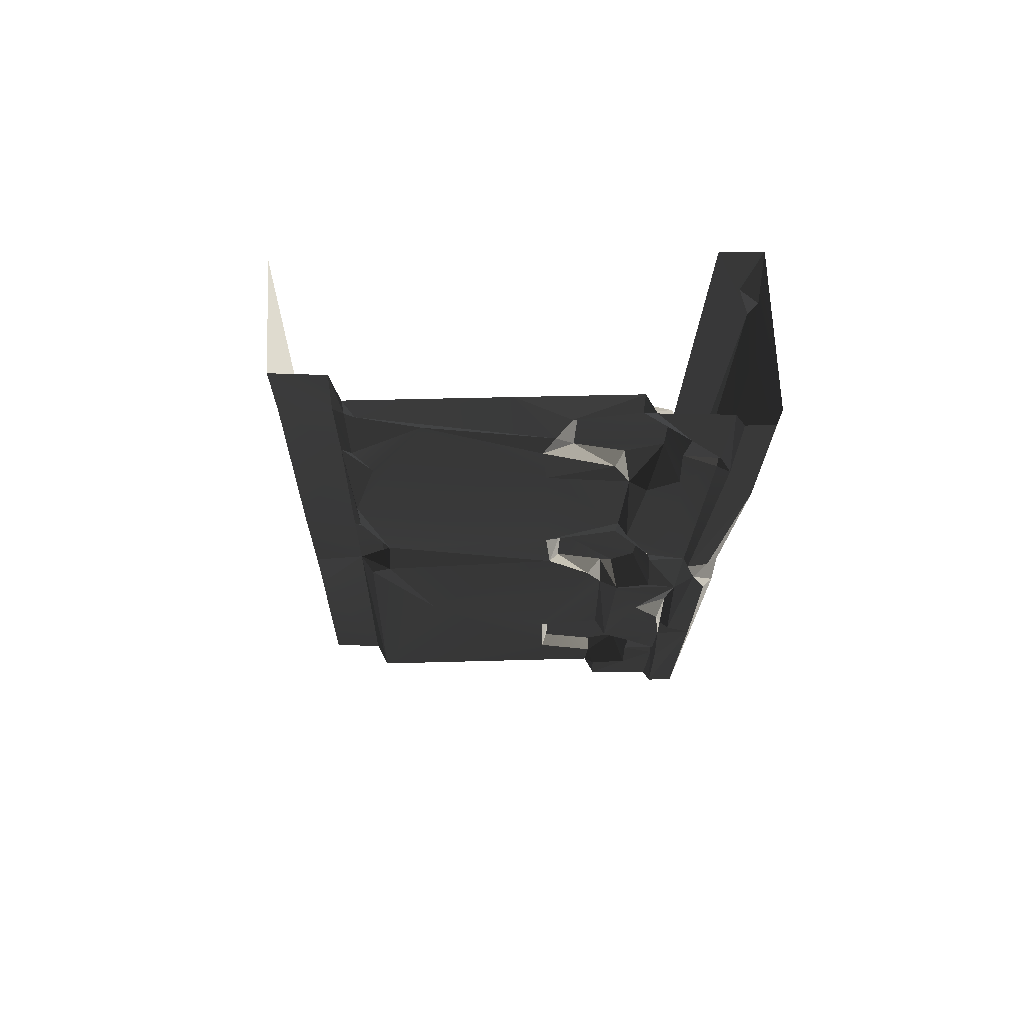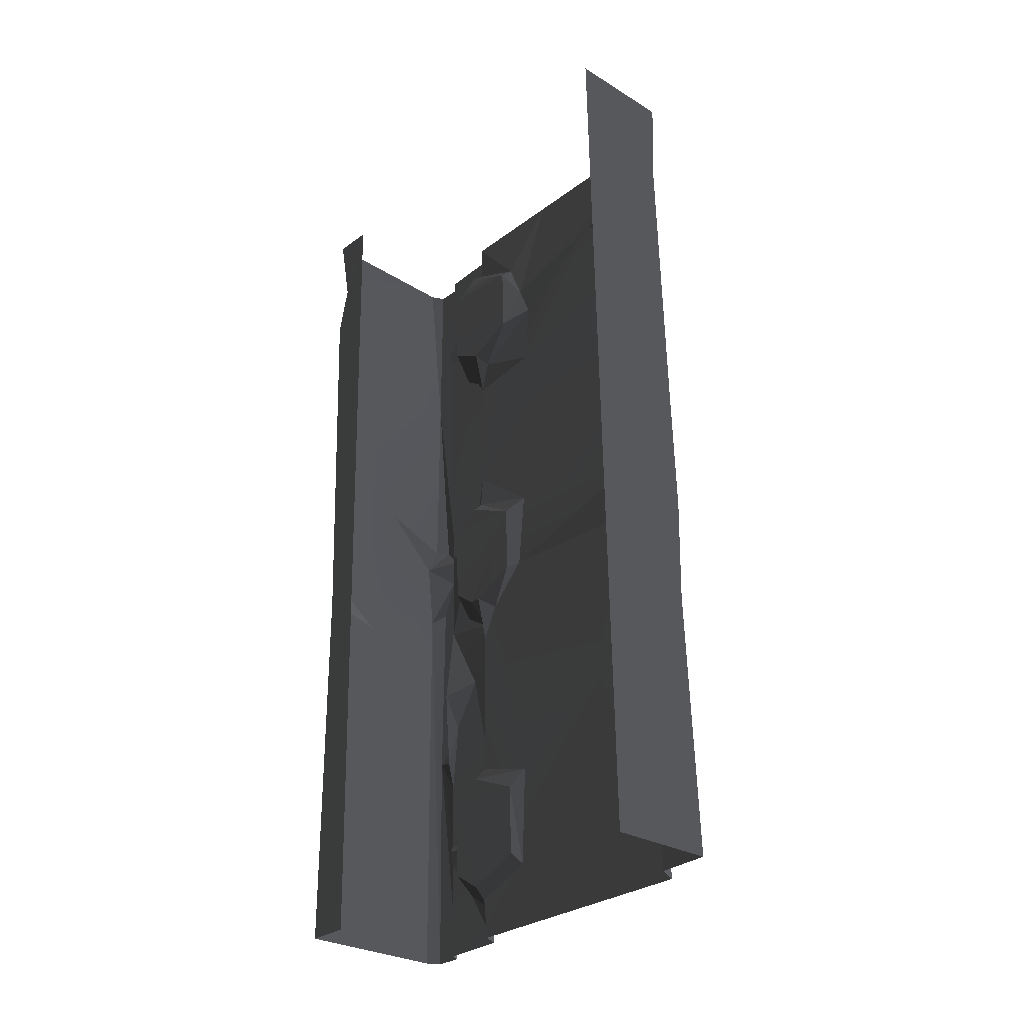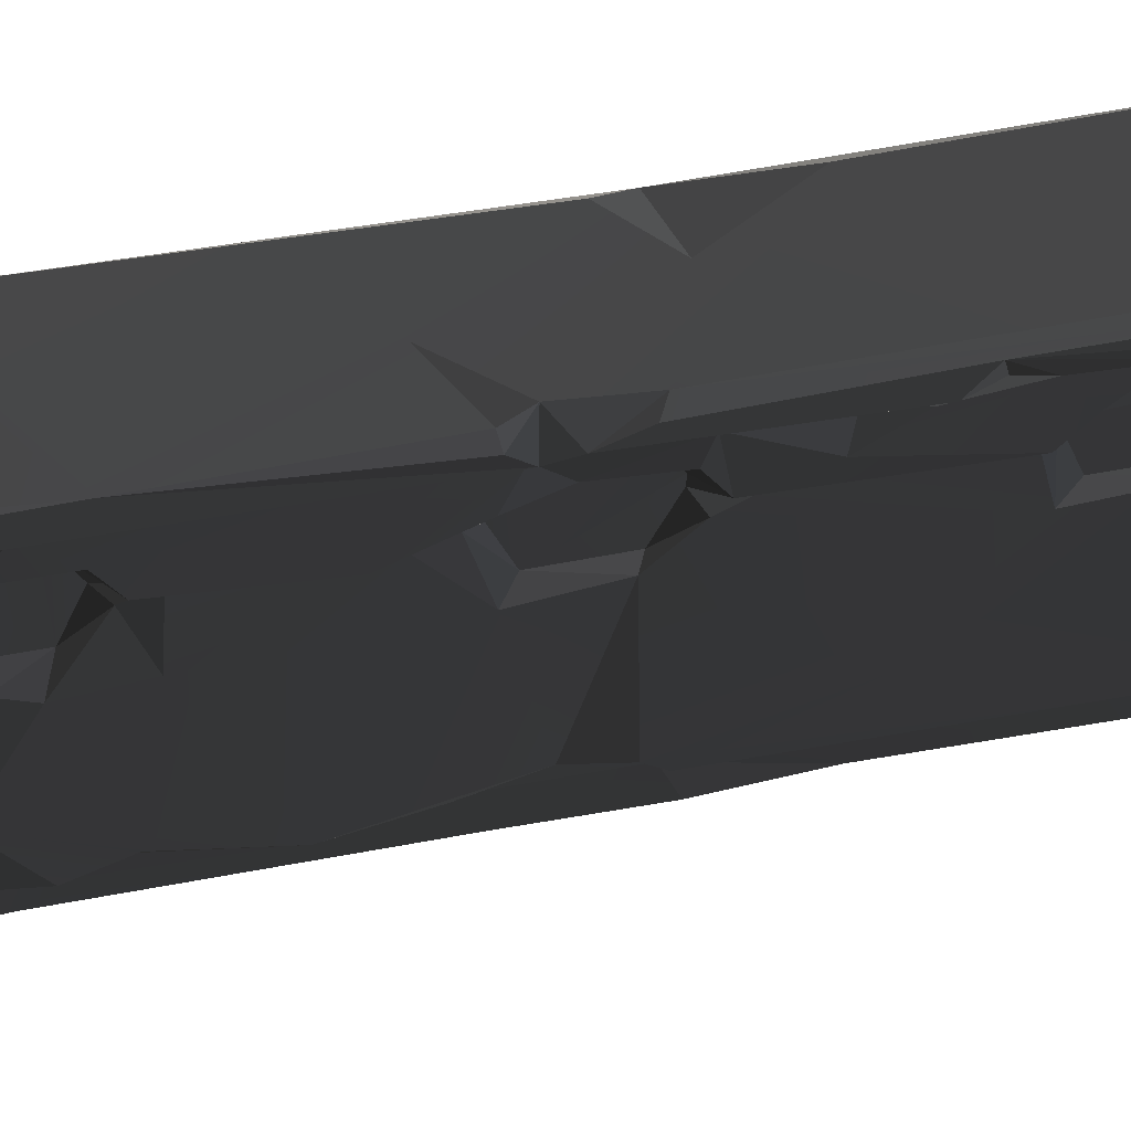
<metadata>
{"format":"obj","ext":"obj","renderer":"f3d","projection":"perspective","resolution":1024,"background":"white","views":[{"elev":70.5,"azim":-91.8,"up":"+Y"},{"elev":-28.0,"azim":137.5,"up":"+Y"},{"elev":50.9,"azim":-103.1,"up":"+Z"}]}
</metadata>
<code>
v -0.6074 -2.338 1.337
v -0.6064 -3.269 1.118
v -0.6065 -2.853 0.5306
v -0.5996 -3.734 1.128
v -0.6116 -4.005 0.2051
v -0.6027 -2.493 1.407
v -0.6116 -4.03 1.389
v -0.6032 -3.851 1.4
v -0.6146 -3.188 1.413
v -0.5947 -2.16 1.142
v -0.5886 -2.269 0.248
v -0.6048 -2.176 0.3394
v -0.6064 -0.5758 0.2816
v -0.5569 -0.2684 0.276
v -0.5858 -0.3688 0.5814
v -0.5885 -0.328 1.2
v -0.6116 -0.02041 0.9592
v -0.6116 -0.03136 1.474
v -0.4306 -1.633 1.968
v -0.007533 -0.5972 1.985
v -0.04643 -2.155 1.954
v -0.747 -0.836 1.975
v -0.07413 -0.3606 1.997
v -0.6891 -0.04263 2.003
v 2.861e-06 -0.04227 1.987
v -0.2969 -2.352 1.949
v -0.7144 -1.776 1.938
v -0.6695 -1.891 1.951
v -0.7016 -2.196 1.951
v -0.04471 -2.773 1.94
v -0.6891 -4.042 1.918
v 3.12e-06 -4.042 1.911
v -0.6997 -0.8793 1.533
v -0.7076 -1.456 1.48
v -0.6228 -0.9717 1.466
v -0.6055 -1.794 1.117
v -0.6077 -1.263 0.2497
v -0.6079 -0.9358 1.103
v -0.6156 -1.548 1.449
v -0.5858 -0.3688 0.5814
v -0.5686 -1.949 0.3517
v -0.5947 -2.16 1.142
v -0.5976 -0.812 0.3535
v -0.6104 -0.6357 1.082
v -0.6064 -0.5758 0.2816
v -0.6228 -0.9717 1.466
v -0.6961 -3.192 1.46
v -0.7057 -2.649 1.598
v -0.702 -3.18 1.755
v -0.7021 -2.861 1.723
v -0.7032 -3.303 1.597
v -0.7008 -3.484 1.748
v -0.4628 -0.4448 -0.009136
v -0.5031 -0.7922 0.219
v -0.475 -1.776 -0.03776
v -0.5012 -1.765 0.1981
v -0.5108 -2.249 0.1928
v -0.4947 -0.363 0.2204
v -0.4896 -1.979e-05 0.0007929
v -0.5026 -0.005058 0.2376
v -0.4926 -2.334 -0.04121
v -0.005688 -2.295 1.92
v -0.007533 -0.5972 1.985
v 2.861e-06 -0.03831 1.8
v 3.12e-06 -4.037 1.715
v 3.12e-06 -4.042 1.911
v -0.003306 -0.371 1.925
v 2.861e-06 -0.04227 1.987
v -0.007533 -0.5972 1.985
v -0.7057 -2.649 1.598
v -0.7025 -2.32 1.774
v -0.6463 -2.697 1.757
v -0.684 -3.537 1.594
v -0.5505 -3.712 1.539
v -0.5471 -3.356 1.545
v -0.7032 -3.303 1.597
v -0.7005 -3.771 1.598
v -0.6817 -0.5228 1.658
v -0.6949 -0.7953 1.667
v -0.5505 -0.7132 1.602
v -0.5467 -0.3536 1.605
v -0.7013 -0.3116 1.675
v -0.7056 -4.038 1.735
v -0.6932 -4.031 1.43
v -0.7005 -3.771 1.598
v -0.7 -3.59 1.746
v -0.7016 -2.196 1.951
v -0.7509 -4.041 1.89
v -0.7487 -3.006 1.904
v -0.7538 -2.158 1.901
v -0.5505 -0.7132 1.602
v -0.5471 -0.6891 1.216
v -0.5467 -0.3536 1.605
v -0.547 -0.3632 1.224
v -0.5469 -0.7916 1.439
v -0.5581 -0.2528 1.475
v -0.5487 -1.861 1.19
v -0.5504 -1.857 1.578
v -0.5471 -2.215 1.565
v -0.5518 -2.29 1.457
v -0.5469 -1.761 1.439
v -0.5475 -2.289 1.401
v -0.5474 -2.189 1.184
v -0.5518 -2.29 1.457
v -0.7076 -1.456 1.48
v -0.6997 -0.8793 1.533
v -0.7011 -1.856 1.78
v -0.7008 -1.777 1.603
v -0.6949 -0.7953 1.667
v -0.6931 -0.628 1.809
v -0.6817 -0.5228 1.658
v -0.6589 -1.988 1.625
v -0.6968 -2.279 1.64
v -0.5471 -2.215 1.565
v -0.5504 -1.857 1.578
v -0.4628 -0.4448 -0.009136
v -0.475 -1.776 -0.03776
v 8.667e-06 -2.357 -0.05015
v 2.861e-06 -2.07e-06 -3.72e-05
v -0.4896 -1.979e-05 0.0007929
v -0.4926 -2.334 -0.04121
v -0.4631 -2.816 -0.05989
v 3.12e-06 -3.999 -0.08509
v -0.4896 -3.999 -0.08509
v -0.7469 -0.5558 1.853
v -0.747 -0.836 1.975
v -0.7364 -1.873 1.799
v -0.7509 -0.04204 1.976
v -0.7516 -0.03939 1.851
v -0.7079 -0.4967 1.811
v -0.7013 -0.3116 1.675
v -0.7056 -0.03872 1.82
v -0.6932 -0.03225 1.516
v -0.5108 -2.249 0.1928
v -0.5026 -4.004 0.1525
v -0.4631 -2.816 -0.05989
v -0.4896 -3.999 -0.08509
v -0.747 -0.836 1.975
v -0.7144 -1.776 1.938
v -0.7536 -1.786 1.884
v -0.7499 -2.903 1.784
v -0.7533 -1.987 1.836
v -0.7538 -2.158 1.901
v -0.7487 -3.006 1.904
v -0.7509 -4.041 1.89
v -0.7516 -4.038 1.766
v -0.6032 -3.851 1.4
v -0.7005 -3.771 1.598
v -0.6764 -3.88 1.426
v -0.5505 -3.712 1.539
v -0.5686 -1.949 0.3517
v -0.5467 -1.651 0.2352
v -0.6077 -1.263 0.2497
v -0.6064 -0.5758 0.2816
v -0.4947 -0.363 0.2204
v -0.5569 -0.2684 0.276
v -0.6116 -0.03136 1.474
v -0.6157 -0.2061 1.477
v -0.5885 -0.328 1.2
v -0.6961 -3.192 1.46
v -0.6146 -3.188 1.413
v -0.6027 -2.493 1.407
v -0.5471 -3.356 1.545
v -0.5464 -3.798 1.399
v -0.547 -3.688 1.153
v -0.5468 -3.363 1.16
v -0.5468 -3.261 1.407
v -0.5505 -3.712 1.539
v -0.684 -3.537 1.594
v -0.7032 -3.303 1.597
v -0.7008 -3.484 1.748
v -0.6961 -3.192 1.46
v -0.6027 -2.493 1.407
v -0.6791 -2.375 1.485
v -0.6791 -2.375 1.485
v -0.5471 -2.215 1.565
v -0.6968 -2.279 1.64
v -0.5518 -2.29 1.457
v -0.7013 -0.3116 1.675
v -0.6157 -0.2061 1.477
v -0.6932 -0.03225 1.516
v -0.6228 -0.9717 1.466
v -0.7076 -1.456 1.48
v -0.6156 -1.548 1.449
v -0.6116 -0.02041 0.9592
v -0.5885 -0.328 1.2
v -0.5988 -0.4981 1.134
v -0.5012 -1.765 0.1981
v -0.5099 -1.863 0.3162
v -0.51 -2.151 0.3102
v -0.5108 -2.249 0.1928
v -0.5947 -2.16 1.142
v -0.6048 -2.176 0.3394
v -0.5686 -1.949 0.3517
v -0.7499 -2.903 1.784
v -0.7025 -2.32 1.774
v -0.7533 -1.987 1.836
v -0.6589 -1.988 1.625
v -0.7011 -1.856 1.78
v -0.7025 -2.32 1.774
v -0.7328 -3.535 1.764
v -0.702 -3.18 1.755
v -0.7487 -3.006 1.904
v -0.7328 -3.535 1.764
v -0.7487 -3.006 1.904
v -0.7516 -4.038 1.766
v -0.5031 -0.7922 0.219
v -0.6077 -1.263 0.2497
v -0.5467 -1.651 0.2352
v -0.6997 -0.8793 1.533
v -0.6228 -0.9717 1.466
v -0.5505 -0.7132 1.602
v -0.5686 -1.949 0.3517
v -0.6048 -2.176 0.3394
v -0.51 -2.151 0.3102
v -0.6116 -4.005 0.2051
v -0.5108 -2.249 0.1928
v -0.5886 -2.269 0.248
v -0.6157 -0.2061 1.477
v -0.7013 -0.3116 1.675
v -0.5467 -0.3536 1.605
v -0.5108 -2.249 0.1928
v -0.6116 -4.005 0.2051
v -0.5026 -4.004 0.1525
v -0.599 -1.707 1.446
v -0.7008 -1.777 1.603
v -0.5504 -1.857 1.578
v -0.7008 -1.777 1.603
v -0.6156 -1.548 1.449
v -0.7076 -1.456 1.48
v -0.5468 -3.261 1.407
v -0.6961 -3.192 1.46
v -0.5471 -3.356 1.545
v -0.6036 -0.1957 0.3259
v -0.6116 -0.02041 0.9592
v -0.5988 -0.4981 1.134
v -0.6116 -0.006178 0.2902
v -0.5026 -0.005058 0.2376
v -0.5569 -0.2684 0.276
v -0.4947 -0.363 0.2204
v -0.6032 -3.851 1.4
v -0.6764 -3.88 1.426
v -0.6116 -4.03 1.389
v -0.7025 -2.32 1.774
v -0.6742 -3.055 1.758
v -0.6463 -2.697 1.757
v -0.7533 -1.987 1.836
v -0.6695 -1.891 1.951
v -0.7016 -2.196 1.951
v -0.6077 -1.263 0.2497
v -0.5031 -0.7922 0.219
v -0.5976 -0.812 0.3535
v -0.6104 -0.6357 1.082
v -0.5471 -0.6891 1.216
v -0.5981 -0.8465 1.399
v -0.5988 -0.4981 1.134
v -0.547 -0.3632 1.224
v -0.5471 -0.6891 1.216
v -0.684 -3.537 1.594
v -0.7 -3.59 1.746
v -0.7005 -3.771 1.598
v -0.7025 -2.32 1.774
v -0.6968 -2.279 1.64
v -0.6589 -1.988 1.625
v -0.6791 -2.375 1.485
v -0.6968 -2.279 1.64
v -0.7025 -2.32 1.774
v -0.6931 -0.628 1.809
v -0.7469 -0.5558 1.853
v -0.7011 -1.856 1.78
v -0.7364 -1.873 1.799
v -0.7079 -0.4967 1.811
v -0.7056 -0.03872 1.82
v -0.7469 -0.5558 1.853
v -0.5108 -2.249 0.1928
v -0.51 -2.151 0.3102
v -0.6048 -2.176 0.3394
v -0.5569 -0.2684 0.276
v -0.5026 -0.005058 0.2376
v -0.6116 -0.006178 0.2902
v -0.6817 -0.5228 1.658
v -0.7013 -0.3116 1.675
v -0.7079 -0.4967 1.811
v -0.6742 -3.055 1.758
v -0.7499 -2.903 1.784
v -0.7487 -3.006 1.904
v -0.7025 -2.32 1.774
v -0.7499 -2.903 1.784
v -0.6742 -3.055 1.758
v -0.5505 -0.7132 1.602
v -0.6949 -0.7953 1.667
v -0.6997 -0.8793 1.533
v -0.5471 -3.356 1.545
v -0.6961 -3.192 1.46
v -0.7032 -3.303 1.597
v -0.7011 -1.856 1.78
v -0.7533 -1.987 1.836
v -0.7025 -2.32 1.774
v -0.5947 -2.16 1.142
v -0.6055 -1.794 1.117
v -0.5487 -1.861 1.19
v -0.5487 -1.861 1.19
v -0.6055 -1.794 1.117
v -0.599 -1.707 1.446
v -0.6116 -0.03136 1.474
v -0.6932 -0.03225 1.516
v -0.6157 -0.2061 1.477
v -0.5474 -2.189 1.184
v -0.5475 -2.289 1.401
v -0.6074 -2.338 1.337
v -0.5505 -0.7132 1.602
v -0.6228 -0.9717 1.466
v -0.5469 -0.7916 1.439
v -0.5981 -0.8465 1.399
v -0.6079 -0.9358 1.103
v -0.6104 -0.6357 1.082
v -0.7025 -2.32 1.774
v -0.7057 -2.649 1.598
v -0.6791 -2.375 1.485
v -0.6961 -3.192 1.46
v -0.6036 -0.1957 0.3259
v -0.5988 -0.4981 1.134
v -0.5858 -0.3688 0.5814
v -0.6589 -1.988 1.625
v -0.7008 -1.777 1.603
v -0.7011 -1.856 1.78
v -0.5504 -1.857 1.578
v -0.7008 -1.777 1.603
v -0.6589 -1.988 1.625
v -0.6932 -4.031 1.43
v -0.6116 -4.03 1.389
v -0.6764 -3.88 1.426
v -0.6932 -4.031 1.43
v -0.6764 -3.88 1.426
v -0.7005 -3.771 1.598
v -0.003306 -0.371 1.925
v -0.07413 -0.3606 1.997
v 2.861e-06 -0.04227 1.987
v 3.12e-06 -4.042 1.911
v -0.04471 -2.773 1.94
v -0.005688 -2.295 1.92
v -0.005688 -2.295 1.92
v -0.04643 -2.155 1.954
v -0.007533 -0.5972 1.985
v -0.6027 -2.493 1.407
v -0.6074 -2.338 1.337
v -0.5475 -2.289 1.401
v -0.5475 -2.289 1.401
v -0.6791 -2.375 1.485
v -0.6027 -2.493 1.407
v -0.5099 -1.863 0.3162
v -0.5686 -1.949 0.3517
v -0.51 -2.151 0.3102
v -0.5467 -1.651 0.2352
v -0.5686 -1.949 0.3517
v -0.5099 -1.863 0.3162
v -0.6064 -3.269 1.118
v -0.5468 -3.363 1.16
v -0.5996 -3.734 1.128
v -0.6064 -3.269 1.118
v -0.5468 -3.261 1.407
v -0.5468 -3.363 1.16
v -0.6695 -1.891 1.951
v -0.7364 -1.873 1.799
v -0.7536 -1.786 1.884
v -0.7364 -1.873 1.799
v -0.747 -0.836 1.975
v -0.7536 -1.786 1.884
v -0.5976 -0.812 0.3535
v -0.5031 -0.7922 0.219
v -0.6064 -0.5758 0.2816
v -0.5996 -3.734 1.128
v -0.547 -3.688 1.153
v -0.6032 -3.851 1.4
v -0.5464 -3.798 1.399
v -0.5468 -3.363 1.16
v -0.547 -3.688 1.153
v -0.5996 -3.734 1.128
v -0.5467 -1.651 0.2352
v -0.5012 -1.765 0.1981
v -0.5031 -0.7922 0.219
v -0.6064 -0.5758 0.2816
v -0.4947 -0.363 0.2204
v -0.5099 -1.863 0.3162
v -0.5012 -1.765 0.1981
v -0.5467 -1.651 0.2352
v -0.4631 -2.816 -0.05989
v -0.4926 -2.334 -0.04121
v -0.5108 -2.249 0.1928
v -0.6048 -2.176 0.3394
v -0.5886 -2.269 0.248
v -0.5108 -2.249 0.1928
v -0.5468 -3.261 1.407
v -0.6146 -3.188 1.413
v -0.6961 -3.192 1.46
v -0.6064 -3.269 1.118
v -0.6146 -3.188 1.413
v -0.5468 -3.261 1.407
v -0.7016 -2.196 1.951
v -0.7538 -2.158 1.901
v -0.7533 -1.987 1.836
v -0.5487 -1.861 1.19
v -0.599 -1.707 1.446
v -0.5469 -1.761 1.439
v -0.5504 -1.857 1.578
v -0.5469 -1.761 1.439
v -0.599 -1.707 1.446
v -0.07413 -0.3606 1.997
v -0.003306 -0.371 1.925
v -0.007533 -0.5972 1.985
v -0.7509 -0.04204 1.976
v -0.6891 -0.04263 2.003
v -0.747 -0.836 1.975
v -0.5981 -0.8465 1.399
v -0.5469 -0.7916 1.439
v -0.6228 -0.9717 1.466
v -0.5981 -0.8465 1.399
v -0.5471 -0.6891 1.216
v -0.5469 -0.7916 1.439
v -0.5947 -2.16 1.142
v -0.5487 -1.861 1.19
v -0.5474 -2.189 1.184
v -0.6074 -2.338 1.337
v -0.5947 -2.16 1.142
v -0.5474 -2.189 1.184
v -0.6036 -0.1957 0.3259
v -0.5569 -0.2684 0.276
v -0.6116 -0.006178 0.2902
v -0.5858 -0.3688 0.5814
v -0.5569 -0.2684 0.276
v -0.6036 -0.1957 0.3259
v -0.6817 -0.5228 1.658
v -0.7079 -0.4967 1.811
v -0.6725 -0.5505 1.811
v -0.6725 -0.5505 1.811
v -0.7079 -0.4967 1.811
v -0.7469 -0.5558 1.853
v -0.5885 -0.328 1.2
v -0.547 -0.3632 1.224
v -0.5988 -0.4981 1.134
v -0.547 -0.3632 1.224
v -0.5885 -0.328 1.2
v -0.5581 -0.2528 1.475
v -0.6891 -4.042 1.918
v -0.7509 -4.041 1.89
v -0.7016 -2.196 1.951
v -0.7516 -4.038 1.766
v -0.7056 -4.038 1.735
v -0.7 -3.59 1.746
v -0.702 -3.18 1.755
v -0.6742 -3.055 1.758
v -0.7487 -3.006 1.904
v -0.7021 -2.861 1.723
v -0.6742 -3.055 1.758
v -0.702 -3.18 1.755
v -0.6032 -3.851 1.4
v -0.5464 -3.798 1.399
v -0.5505 -3.712 1.539
v -0.6742 -3.055 1.758
v -0.7021 -2.861 1.723
v -0.6463 -2.697 1.757
v -0.6463 -2.697 1.757
v -0.7021 -2.861 1.723
v -0.7057 -2.649 1.598
v -0.7 -3.59 1.746
v -0.7328 -3.535 1.764
v -0.7516 -4.038 1.766
v -0.6782 -3.519 1.735
v -0.7008 -3.484 1.748
v -0.702 -3.18 1.755
v -0.7008 -3.484 1.748
v -0.6782 -3.519 1.735
v -0.684 -3.537 1.594
v -0.5885 -0.328 1.2
v -0.6157 -0.2061 1.477
v -0.5581 -0.2528 1.475
v -0.5467 -0.3536 1.605
v -0.5581 -0.2528 1.475
v -0.6157 -0.2061 1.477
v -0.005688 -2.295 1.92
v -0.04471 -2.773 1.94
v -0.2969 -2.352 1.949
v -0.6104 -0.6357 1.082
v -0.5858 -0.3688 0.5814
v -0.5988 -0.4981 1.134
v -0.5471 -0.6891 1.216
v -0.6104 -0.6357 1.082
v -0.5988 -0.4981 1.134
v -0.6055 -1.794 1.117
v -0.6156 -1.548 1.449
v -0.599 -1.707 1.446
v -0.7008 -1.777 1.603
v -0.599 -1.707 1.446
v -0.6156 -1.548 1.449
v -0.7516 -0.03939 1.851
v -0.7469 -0.5558 1.853
v -0.7056 -0.03872 1.82
v -0.5886 -2.269 0.248
v -0.6048 -2.176 0.3394
v -0.6065 -2.853 0.5306
v -0.7364 -1.873 1.799
v -0.7533 -1.987 1.836
v -0.7011 -1.856 1.78
v -0.7364 -1.873 1.799
v -0.6695 -1.891 1.951
v -0.7533 -1.987 1.836
v -0.2969 -2.352 1.949
v -0.04643 -2.155 1.954
v -0.005688 -2.295 1.92
v -0.6079 -0.9358 1.103
v -0.5981 -0.8465 1.399
v -0.6228 -0.9717 1.466
v -0.6817 -0.5228 1.658
v -0.6725 -0.5505 1.811
v -0.6931 -0.628 1.809
v -0.6725 -0.5505 1.811
v -0.7469 -0.5558 1.853
v -0.6931 -0.628 1.809
v -0.7144 -1.776 1.938
v -0.4306 -1.633 1.968
v -0.6695 -1.891 1.951
v -0.7536 -1.786 1.884
v -0.7144 -1.776 1.938
v -0.6695 -1.891 1.951
v -0.7 -3.59 1.746
v -0.684 -3.537 1.594
v -0.6782 -3.519 1.735
v -0.6791 -2.375 1.485
v -0.5475 -2.289 1.401
v -0.5518 -2.29 1.457
g WallLong_1_(1)_4658_36
f 1 3 2
f 3 4 2
f 5 4 3
f 1 2 6
f 5 7 4
f 4 7 8
f 6 2 9
f 3 1 10
f 5 3 11
f 10 12 3
f 13 15 14
f 16 18 17
f 19 21 20
f 20 22 19
f 22 20 23
f 22 23 24
f 24 23 25
f 21 19 26
f 22 27 19
f 28 26 19
f 26 28 29
f 30 26 29
f 30 29 31
f 32 30 31
f 33 35 34
f 36 38 37
f 38 36 39
f 40 37 38
f 37 41 36
f 41 42 36
f 40 43 37
f 40 38 44
f 43 40 45
f 46 38 39
f 47 49 48
f 50 48 49
f 51 49 47
f 52 49 51
f 53 55 54
f 54 55 56
f 55 57 56
f 53 54 58
f 58 59 53
f 59 58 60
f 57 55 61
f 62 64 63
f 64 62 65
f 65 62 66
f 64 68 67
f 64 67 69
f 70 72 71
f 73 75 74
f 75 73 76
f 74 77 73
f 78 80 79
f 80 78 81
f 78 82 81
f 83 85 84
f 83 86 85
f 87 89 88
f 90 89 87
f 91 93 92
f 93 94 92
f 91 92 95
f 94 93 96
f 97 99 98
f 100 99 97
f 97 98 101
f 102 97 103
f 104 97 102
f 105 107 106
f 108 107 105
f 106 107 109
f 107 110 109
f 110 111 109
f 112 114 113
f 115 114 112
f 116 118 117
f 116 119 118
f 119 116 120
f 117 118 121
f 121 118 122
f 122 118 123
f 122 123 124
f 125 127 126
f 126 128 125
f 125 128 129
f 130 132 131
f 131 132 133
f 134 136 135
f 135 136 137
f 138 140 139
f 141 143 142
f 143 141 144
f 144 146 145
f 147 149 148
f 148 150 147
f 151 153 152
f 154 156 155
f 157 159 158
f 160 162 161
f 163 165 164
f 165 163 166
f 166 163 167
f 168 163 164
f 169 171 170
f 172 174 173
f 175 177 176
f 178 175 176
f 179 181 180
f 182 184 183
f 185 187 186
f 188 190 189
f 188 191 190
f 192 194 193
f 195 197 196
f 198 200 199
f 201 203 202
f 204 206 205
f 207 209 208
f 210 212 211
f 213 215 214
f 216 218 217
f 219 221 220
f 222 224 223
f 225 227 226
f 228 230 229
f 231 233 232
f 234 236 235
f 237 234 235
f 238 240 239
f 241 243 242
f 244 246 245
f 247 249 248
f 250 252 251
f 253 255 254
f 256 258 257
f 259 261 260
f 262 264 263
f 265 267 266
f 268 270 269
f 270 271 269
f 272 274 273
f 275 277 276
f 278 280 279
f 281 283 282
f 284 286 285
f 287 289 288
f 290 292 291
f 293 295 294
f 296 298 297
f 299 301 300
f 302 304 303
f 305 307 306
f 308 310 309
f 311 313 312
f 314 316 315
f 317 319 318
f 318 319 320
f 321 323 322
f 324 326 325
f 327 329 328
f 330 332 331
f 333 335 334
f 336 338 337
f 339 341 340
f 342 344 343
f 345 347 346
f 348 350 349
f 351 353 352
f 354 356 355
f 357 359 358
f 360 362 361
f 363 365 364
f 366 368 367
f 369 371 370
f 372 374 373
f 373 374 375
f 376 378 377
f 379 381 380
f 382 383 381
f 384 386 385
f 387 389 388
f 390 392 391
f 393 395 394
f 396 398 397
f 399 401 400
f 402 404 403
f 405 407 406
f 408 410 409
f 411 413 412
f 414 416 415
f 417 419 418
f 420 422 421
f 423 425 424
f 426 428 427
f 429 431 430
f 432 434 433
f 435 437 436
f 438 440 439
f 441 443 442
f 444 446 445
f 447 449 448
f 450 452 451
f 453 455 454
f 456 458 457
f 459 461 460
f 462 464 463
f 465 467 466
f 466 468 465
f 468 466 469
f 470 469 466
f 471 473 472
f 474 476 475
f 477 479 478
f 480 482 481
f 483 485 484
f 486 488 487
f 489 491 490
f 492 494 493
f 495 497 496
f 498 500 499
f 501 503 502
f 504 506 505
f 507 509 508
f 510 512 511
f 513 515 514
f 516 518 517
f 519 521 520
f 522 524 523
f 525 527 526
f 528 530 529

</code>
